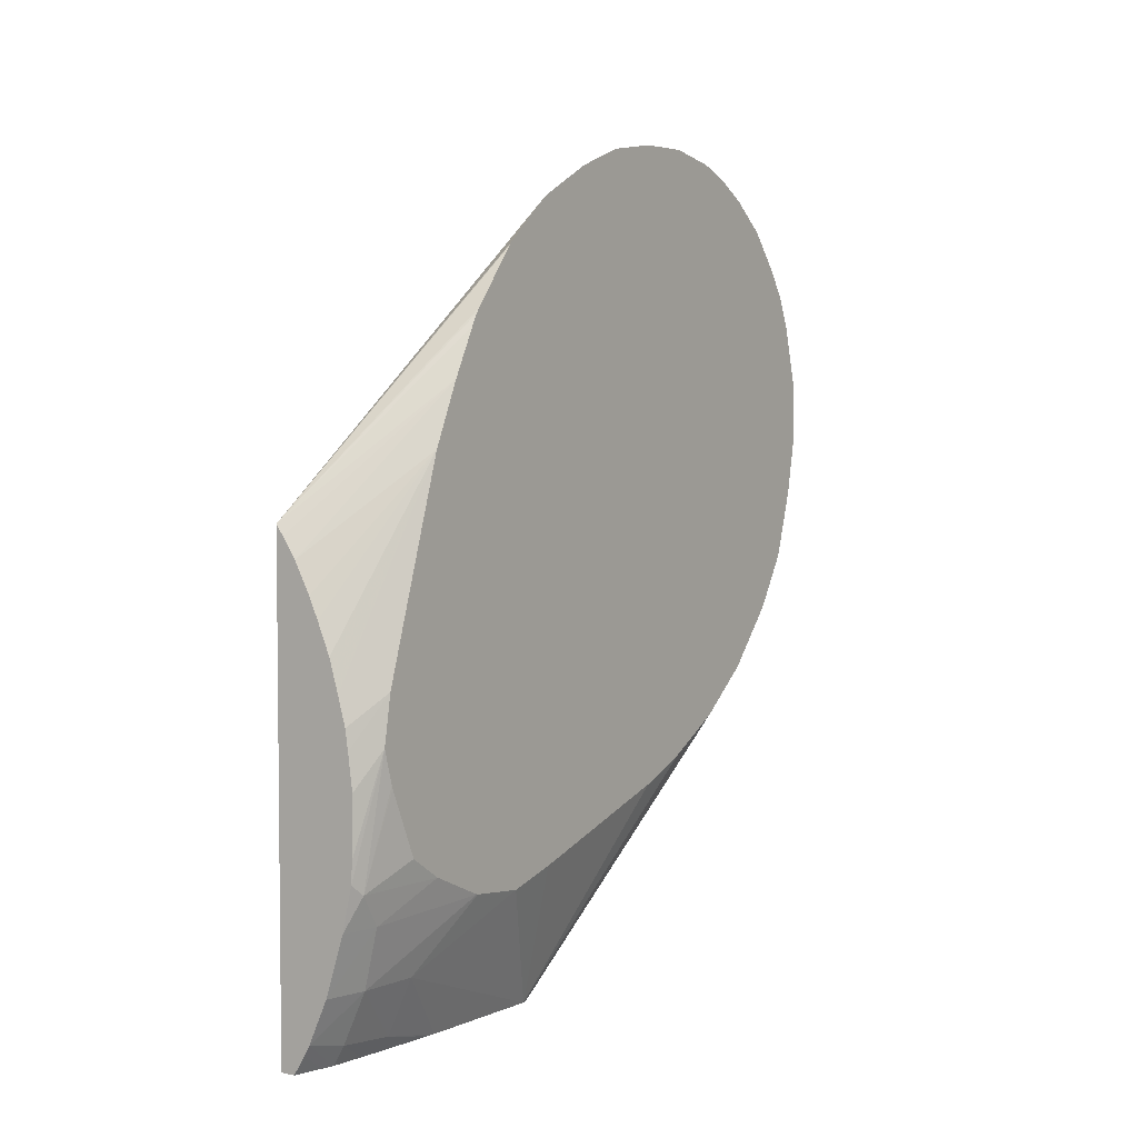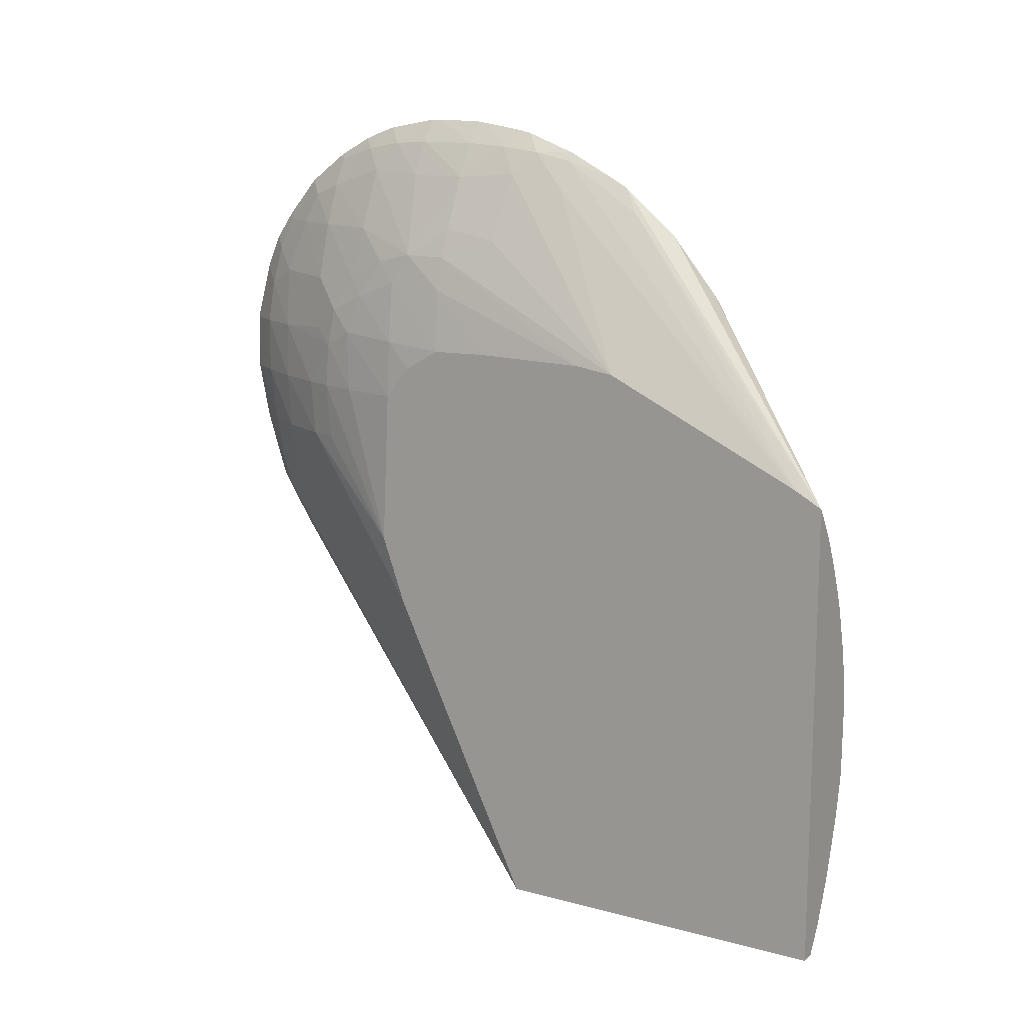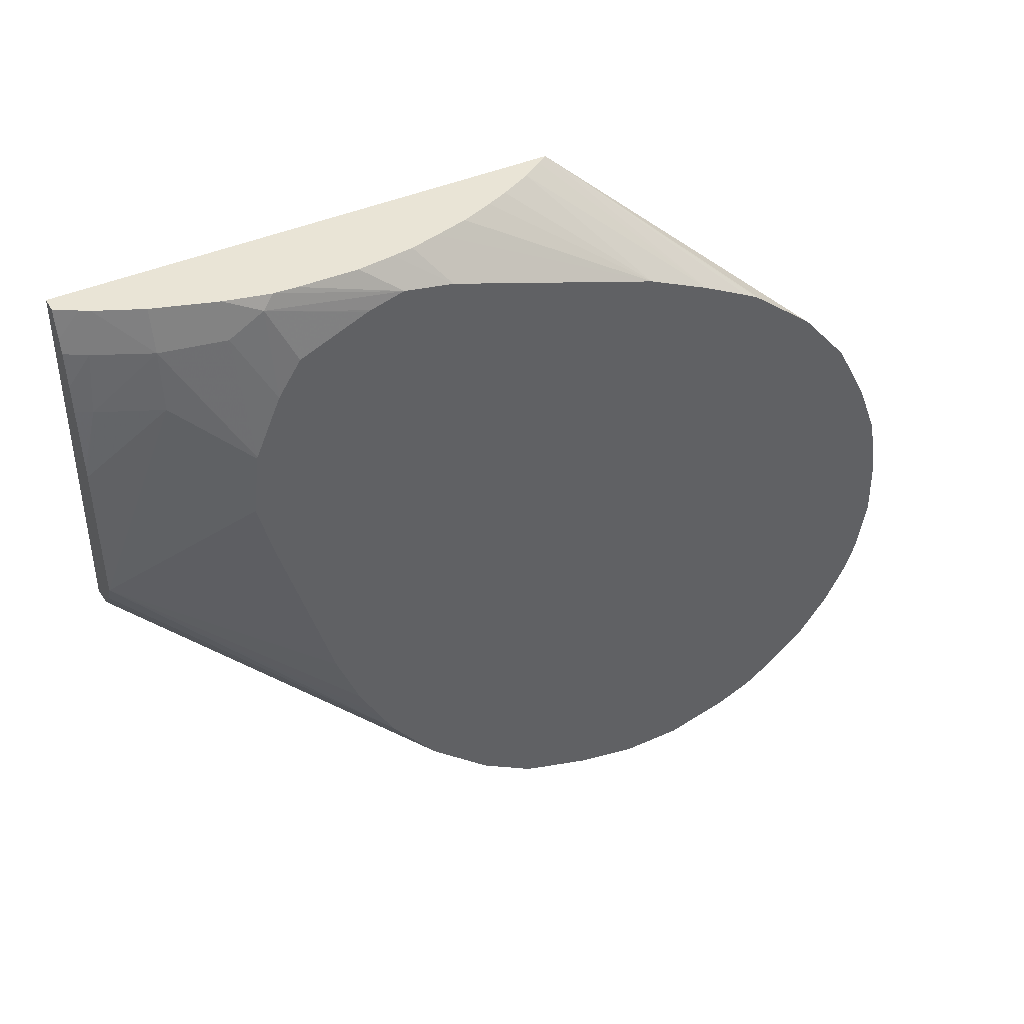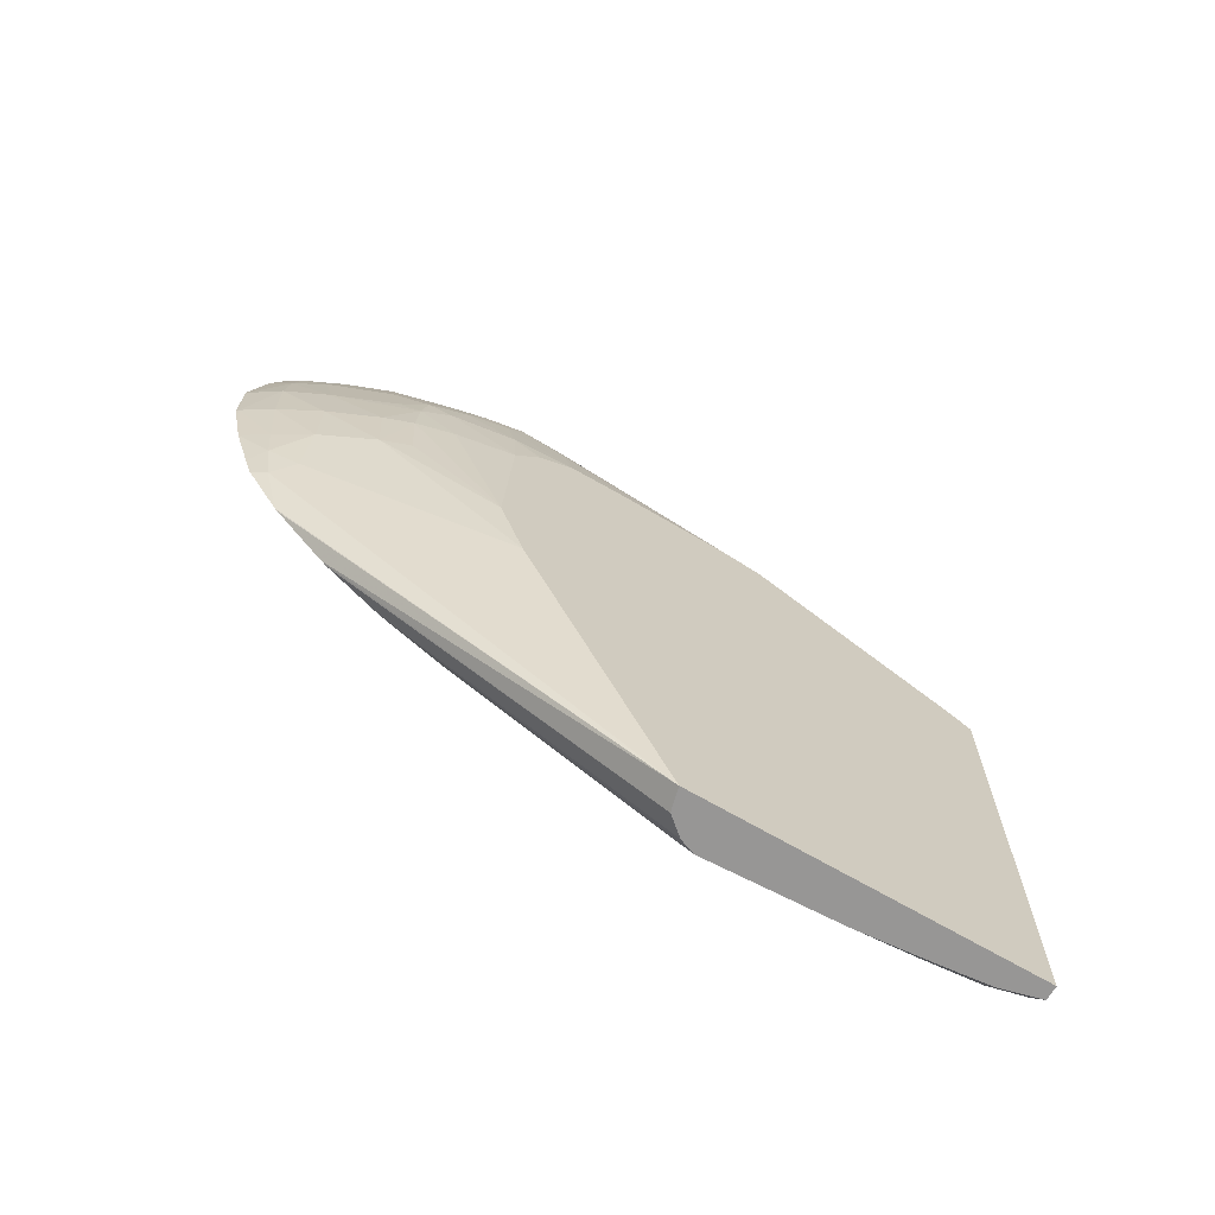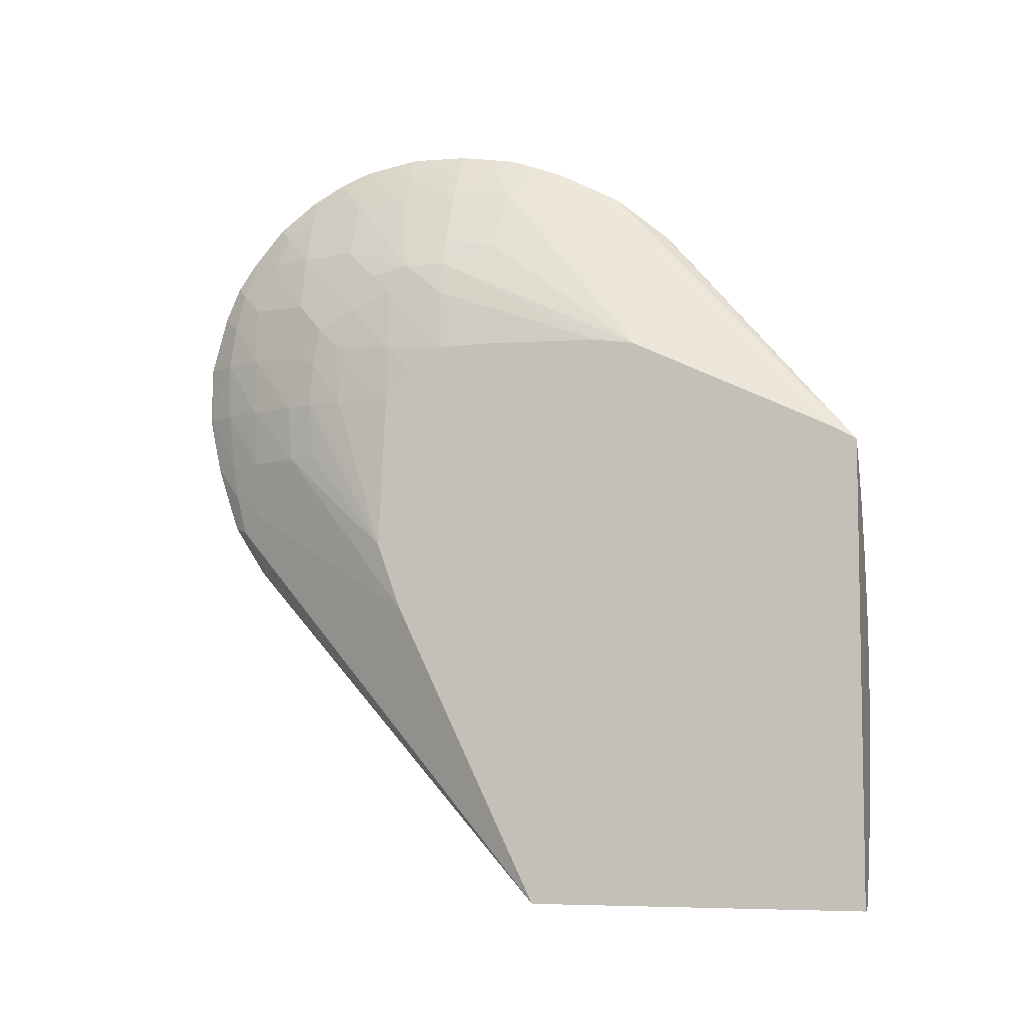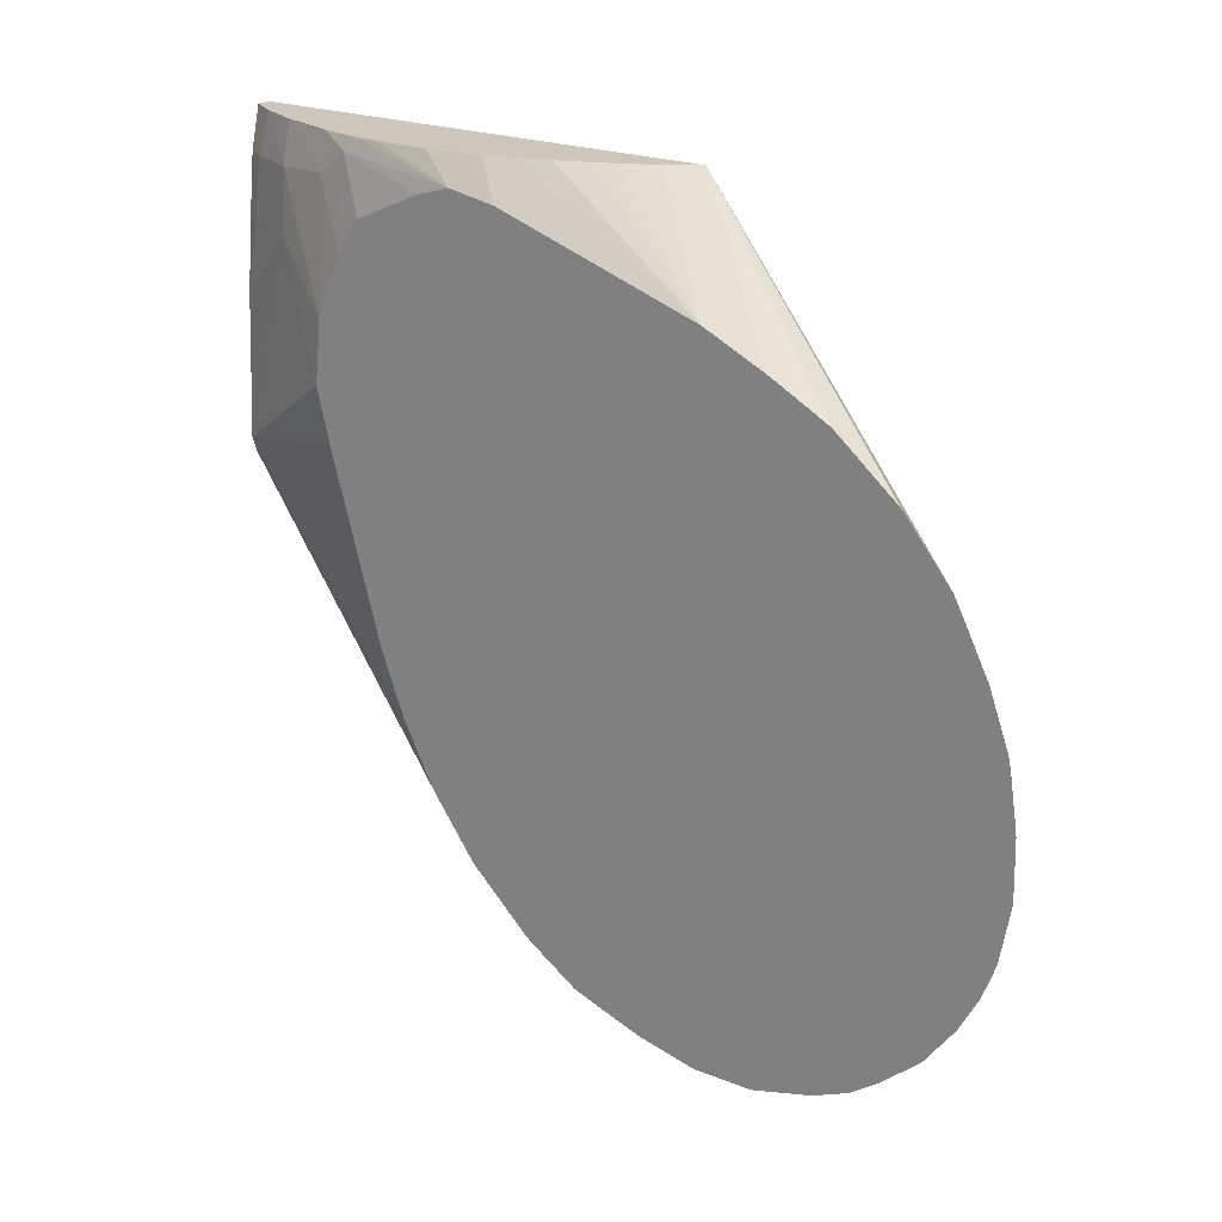
<metadata>
{"format":"obj","ext":"obj","renderer":"f3d","projection":"perspective","resolution":1024,"background":"white","views":[{"elev":4.0,"azim":-146.5,"up":"+Z"},{"elev":13.4,"azim":121.1,"up":"+Z"},{"elev":42.6,"azim":-117.3,"up":"+Y"},{"elev":-68.0,"azim":59.6,"up":"+Z"},{"elev":-6.4,"azim":105.7,"up":"+Z"},{"elev":21.3,"azim":-53.4,"up":"+Y"}]}
</metadata>
<code>
v 0.03608 -0.019 0.021
v 0.03608 -0.01893 0.02061
v 0.03611 -0.01896 0.021
v 0.03609 -0.01896 0.02213
v 0.03608 -0.01898 0.02213
v 0.03608 -0.01877 0.01986
v 0.0364 -0.01829 0.01986
v 0.03646 -0.0184 0.021
v 0.03646 -0.0184 0.02213
v 0.0364 -0.01829 0.023
v 0.03608 -0.01898 0.02216
v 0.03608 -0.01847 0.01892
v 0.03635 -0.0182 0.01917
v 0.03679 -0.01759 0.01986
v 0.03689 -0.01759 0.021
v 0.03685 -0.01759 0.02213
v 0.03662 -0.01768 0.02333
v 0.0363 -0.01812 0.02376
v 0.03608 -0.01862 0.02338
v 0.03608 -0.01866 0.02331
v 0.03608 -0.01888 0.0225
v 0.03608 -0.01833 0.01851
v 0.03627 -0.01806 0.01841
v 0.03655 -0.01764 0.01876
v 0.03729 -0.01656 0.01986
v 0.03731 -0.01663 0.021
v 0.0375 -0.016 0.0219
v 0.03731 -0.01641 0.02222
v 0.03647 -0.01731 0.0244
v 0.03745 -0.01587 0.02265
v 0.03712 -0.01646 0.02327
v 0.03608 -0.01835 0.024
v 0.03619 -0.01787 0.0244
v 0.03608 -0.01797 0.02453
v 0.03608 -0.01769 0.01752
v 0.03792 -0.01099 0.01054
v 0.03792 -0.01384 0.01653
v 0.03749 -0.01599 0.01986
v 0.03752 -0.01606 0.021
v 0.03792 -0.01432 0.01789
v 0.03771 -0.01532 0.021
v 0.03762 -0.01542 0.02222
v 0.0368 -0.01646 0.0244
v 0.03634 -0.01706 0.025
v 0.03754 -0.01511 0.02301
v 0.03738 -0.01542 0.02334
v 0.03608 -0.01733 0.02528
v 0.03608 -0.01764 0.01746
v 0.03748 -0.01087 0.01054
v 0.03792 -0.004325 0.01054
v 0.03608 -0.01666 0.01639
v 0.03792 -0.01417 0.02098
v 0.03783 -0.01419 0.02213
v 0.03708 -0.01532 0.0244
v 0.03646 -0.01646 0.02522
v 0.03616 -0.01646 0.02579
v 0.03608 -0.01679 0.02568
v 0.0376 -0.01424 0.02334
v 0.03744 -0.01465 0.02377
v 0.03718 -0.01052 0.01054
v 0.03608 -0.01653 0.01627
v 0.03764 -0.004325 0.01054
v 0.03792 -0.004325 0.01974
v 0.03792 -0.01367 0.02161
v 0.03792 -0.01295 0.02203
v 0.03657 -0.0153 0.02561
v 0.03751 -0.0139 0.02394
v 0.03627 -0.01567 0.02603
v 0.03608 -0.01588 0.02622
v 0.03608 -0.01646 0.02591
v 0.03608 -0.01657 0.02585
v 0.03768 -0.01305 0.02327
v 0.03707 -0.01022 0.01054
v 0.03608 -0.01548 0.01548
v 0.0375 -0.004853 0.01054
v 0.03741 -0.004325 0.01091
v 0.03778 -0.004325 0.01954
v 0.03608 -0.006826 0.02214
v 0.03608 -0.007303 0.02304
v 0.03608 -0.007425 0.02326
v 0.03608 -0.007499 0.02336
v 0.03608 -0.008407 0.02447
v 0.03608 -0.008477 0.02454
v 0.03608 -0.009523 0.02541
v 0.0363 -0.009174 0.02491
v 0.03792 -0.00438 0.01977
v 0.03792 -0.01182 0.02206
v 0.03674 -0.01419 0.02554
v 0.03636 -0.01491 0.02616
v 0.0375 -0.01305 0.02393
v 0.03727 -0.01305 0.0245
v 0.03678 -0.01305 0.02554
v 0.03608 -0.0152 0.02648
v 0.03608 -0.01543 0.0264
v 0.03792 -0.009607 0.02201
v 0.03719 -0.007604 0.01054
v 0.03608 -0.01498 0.0152
v 0.03608 -0.01418 0.01479
v 0.03608 -0.01307 0.01436
v 0.03608 -0.009592 0.01335
v 0.03608 -0.008562 0.01309
v 0.03665 -0.006245 0.01192
v 0.03744 -0.005108 0.01054
v 0.03731 -0.004325 0.01109
v 0.03753 -0.004325 0.01916
v 0.03608 -0.006275 0.02095
v 0.03608 -0.009905 0.02562
v 0.0362 -0.01078 0.0259
v 0.03792 -0.004854 0.02003
v 0.03792 -0.004578 0.01988
v 0.03639 -0.01419 0.02622
v 0.03608 -0.01419 0.02666
v 0.03726 -0.01199 0.0243
v 0.03792 -0.008833 0.0219
v 0.03662 -0.01189 0.02563
v 0.03637 -0.01224 0.02616
v 0.0364 -0.01305 0.02622
v 0.03716 -0.006245 0.01081
v 0.0372 -0.00743 0.01054
v 0.03608 -0.007404 0.01322
v 0.03675 -0.005108 0.01192
v 0.03736 -0.005755 0.01054
v 0.03721 -0.005108 0.01092
v 0.03694 -0.004325 0.01192
v 0.03723 -0.004325 0.01858
v 0.03706 -0.004325 0.01819
v 0.03682 -0.004325 0.0176
v 0.03664 -0.004325 0.01699
v 0.03608 -0.004988 0.01701
v 0.03608 -0.01078 0.02607
v 0.0363 -0.01149 0.02607
v 0.03653 -0.01078 0.02534
v 0.03792 -0.005055 0.02013
v 0.03608 -0.01395 0.02667
v 0.03608 -0.01177 0.02644
v 0.03608 -0.01198 0.02649
v 0.03608 -0.01284 0.02662
v 0.03608 -0.01305 0.02665
v 0.03731 -0.006245 0.01054
v 0.03608 -0.007378 0.01323
v 0.03641 -0.005011 0.01306
v 0.03658 -0.004325 0.01306
v 0.0365 -0.004325 0.01646
v 0.03644 -0.004325 0.01608
v 0.03638 -0.004325 0.01565
v 0.03635 -0.004325 0.01541
v 0.03608 -0.004827 0.0161
v 0.03608 -0.006245 0.01372
v 0.03633 -0.004567 0.01368
v 0.03639 -0.004325 0.01389
v 0.03637 -0.004325 0.01431
v 0.03608 -0.005011 0.01546
v 0.03608 -0.005587 0.01415
v 0.03608 -0.005034 0.0154
f 50 77 63
f 52 64 53
f 1 12 6
f 1 6 2
f 1 2 3
f 1 3 4
f 1 4 5
f 1 5 11
f 44 56 57
f 44 57 47
f 45 53 58
f 45 58 59
f 50 127 126
f 50 126 125
f 50 125 105
f 50 105 77
f 25 38 39
f 25 39 26
f 25 37 40
f 25 40 38
f 26 39 27
f 27 39 41
f 102 120 121
f 102 121 118
f 27 30 28
f 29 43 44
f 29 44 33
f 29 31 43
f 30 42 45
f 30 45 46
f 30 46 31
f 31 46 43
f 1 148 140
f 1 140 120
f 10 17 18
f 10 18 19
f 10 19 20
f 10 20 21
f 10 21 11
f 10 16 17
f 13 23 24
f 13 24 14
f 1 106 129
f 1 129 147
f 1 147 152
f 1 152 154
f 1 154 153
f 1 153 148
f 9 16 10
f 9 15 16
f 130 135 131
f 140 148 141
f 3 7 8
f 3 8 9
f 3 9 4
f 4 9 10
f 1 11 21
f 18 32 19
f 6 12 13
f 6 13 7
f 7 13 14
f 7 14 8
f 8 15 9
f 8 14 15
f 23 37 24
f 24 37 25
f 36 62 50
f 36 50 63
f 36 63 86
f 36 86 110
f 36 110 109
f 36 109 133
f 27 41 42
f 27 42 30
f 18 29 33
f 18 33 34
f 18 34 32
f 22 35 23
f 23 35 36
f 23 36 37
f 56 69 70
f 56 70 71
f 89 112 93
f 90 113 91
f 90 95 114
f 90 114 113
f 91 115 92
f 91 113 115
f 62 75 76
f 63 77 78
f 54 66 55
f 54 59 67
f 54 67 66
f 55 66 68
f 55 68 56
f 56 68 69
f 63 80 81
f 63 81 82
f 63 82 83
f 63 83 84
f 63 84 85
f 63 85 86
f 65 87 72
f 66 67 88
f 114 132 115
f 115 132 131
f 115 131 116
f 116 131 135
f 116 135 136
f 116 136 137
f 43 46 54
f 43 54 55
f 1 136 135
f 50 142 150
f 17 28 30
f 17 30 31
f 72 95 90
f 73 74 97
f 73 97 98
f 73 98 99
f 1 70 69
f 1 69 94
f 1 94 93
f 1 93 112
f 1 112 134
f 1 134 138
f 1 138 137
f 1 137 136
f 60 61 74
f 60 74 73
f 92 115 116
f 92 116 117
f 84 107 85
f 85 107 108
f 85 108 109
f 85 109 110
f 36 48 51
f 36 51 49
f 38 40 39
f 39 40 41
f 56 71 57
f 58 72 67
f 58 67 59
f 58 65 72
f 35 48 36
f 36 49 60
f 43 55 44
f 44 55 56
f 36 65 64
f 36 64 52
f 36 52 40
f 36 40 37
f 45 59 46
f 46 59 54
f 49 51 61
f 49 61 60
f 50 62 76
f 50 76 104
f 50 104 124
f 50 124 142
f 77 105 78
f 78 105 106
f 68 89 93
f 68 93 94
f 68 94 69
f 72 87 95
f 108 132 109
f 109 132 133
f 50 143 128
f 50 128 127
f 73 99 100
f 73 100 101
f 73 101 102
f 73 102 96
f 75 103 76
f 76 103 104
f 1 57 71
f 1 71 70
f 1 20 19
f 50 150 151
f 50 151 146
f 50 146 145
f 50 145 144
f 50 144 143
f 85 110 86
f 88 92 111
f 88 111 89
f 89 111 112
f 1 19 32
f 1 32 34
f 1 34 47
f 1 47 57
f 12 22 13
f 13 22 23
f 53 64 65
f 53 65 58
f 118 123 122
f 120 140 121
f 103 122 123
f 103 123 104
f 16 26 27
f 16 27 28
f 1 135 130
f 1 130 107
f 149 153 154
f 149 154 152
f 92 117 111
f 96 102 118
f 1 81 80
f 1 80 79
f 1 79 78
f 1 78 106
f 14 24 25
f 14 25 15
f 15 26 16
f 15 25 26
f 111 117 134
f 111 134 112
f 113 114 115
f 114 133 132
f 1 107 84
f 1 84 83
f 1 83 82
f 1 82 81
f 106 128 129
f 107 130 108
f 117 138 134
f 118 122 139
f 118 139 119
f 118 121 123
f 36 95 87
f 36 87 65
f 141 148 149
f 141 149 142
f 142 149 150
f 146 151 147
f 147 151 150
f 147 150 149
f 147 149 152
f 148 153 149
f 1 100 99
f 1 99 98
f 96 118 119
f 101 120 102
f 116 137 138
f 116 138 117
f 108 130 131
f 108 131 132
f 104 123 121
f 104 121 124
f 105 125 106
f 106 125 126
f 106 126 127
f 106 127 128
f 1 120 101
f 1 101 100
f 129 145 146
f 129 146 147
f 33 44 34
f 34 44 47
f 2 6 7
f 2 7 3
f 36 133 114
f 36 114 95
f 4 10 11
f 4 11 5
f 121 140 141
f 121 141 124
f 124 141 142
f 128 143 129
f 129 143 144
f 129 144 145
f 36 103 75
f 36 75 62
f 40 52 41
f 41 52 42
f 42 52 53
f 42 53 45
f 16 28 17
f 17 29 18
f 63 78 79
f 63 79 80
f 36 60 73
f 36 73 96
f 36 96 119
f 36 119 139
f 36 139 122
f 36 122 103
f 1 21 20
f 1 98 97
f 1 97 74
f 1 74 61
f 1 61 51
f 1 51 48
f 1 48 35
f 1 35 22
f 1 22 12
f 66 88 89
f 66 89 68
f 67 72 90
f 67 90 91
f 67 91 92
f 67 92 88
f 17 31 29

</code>
